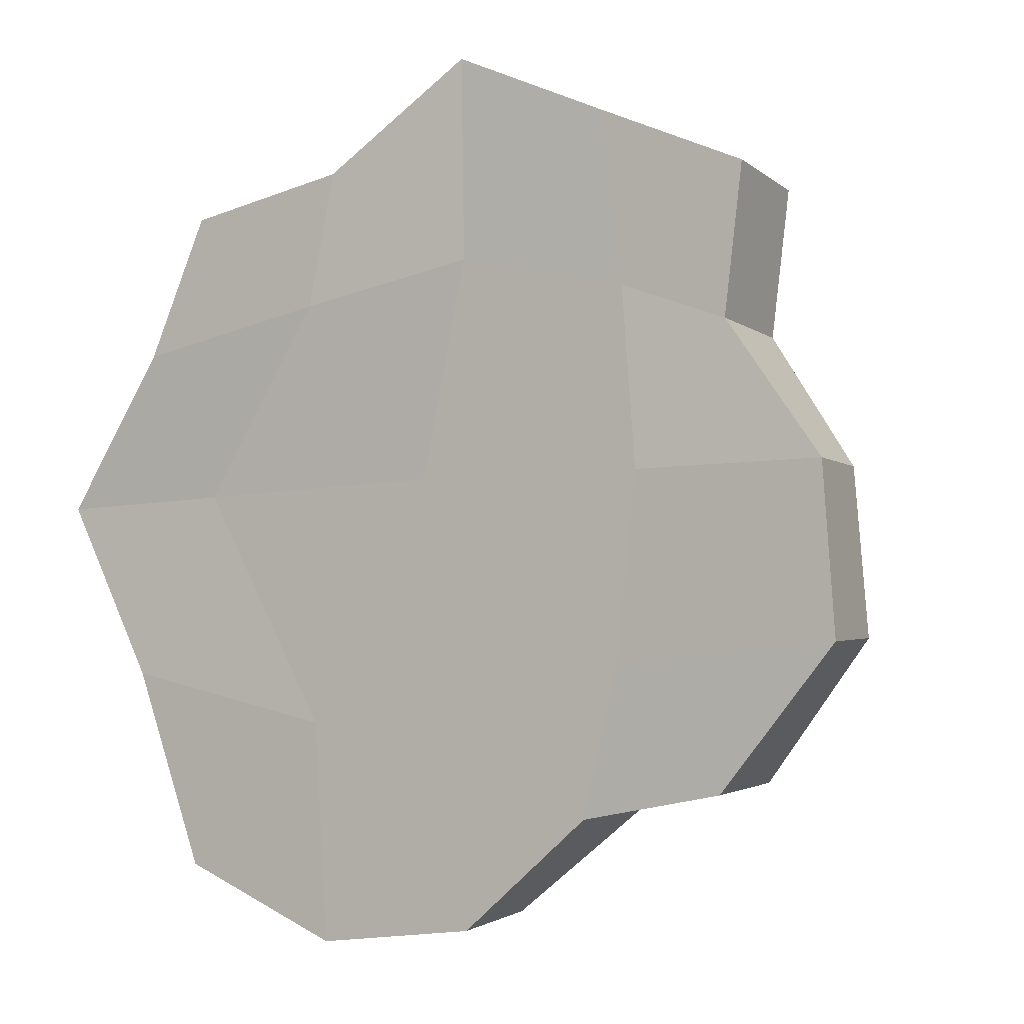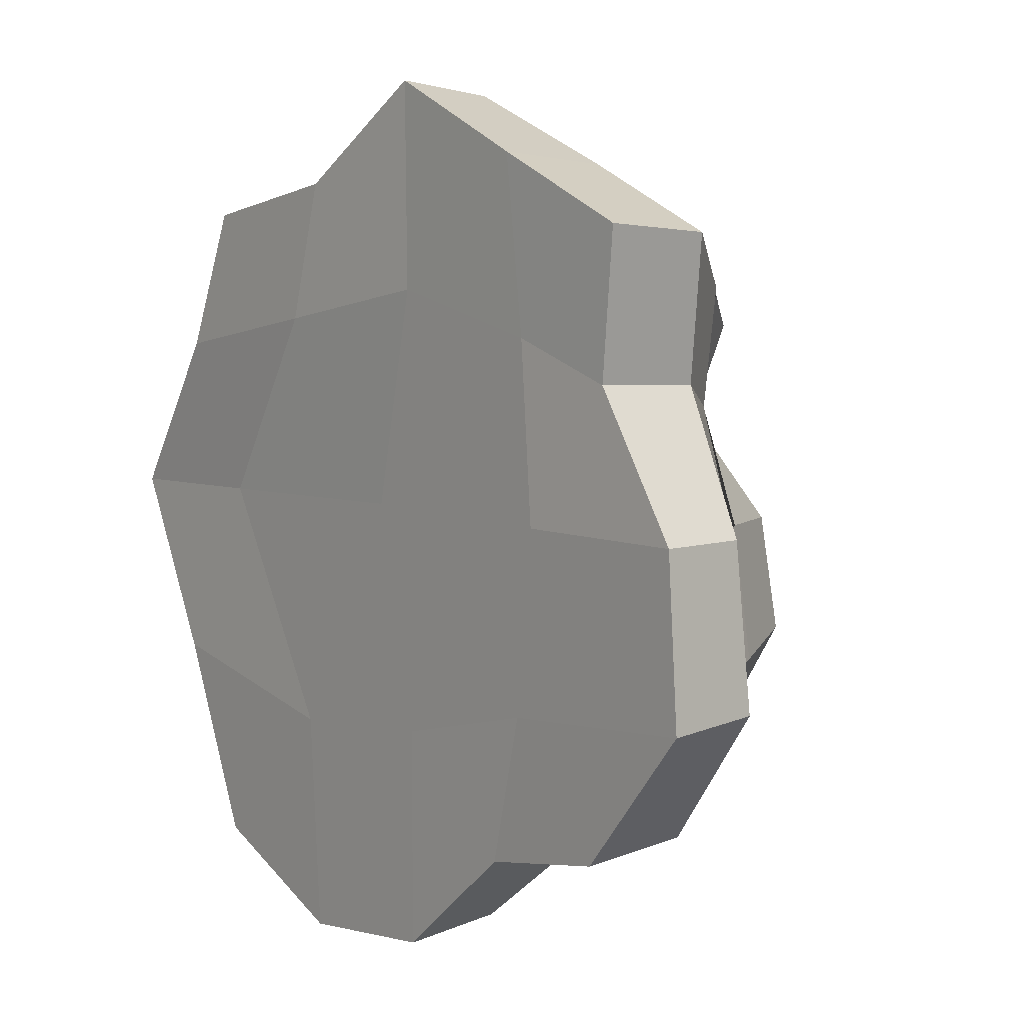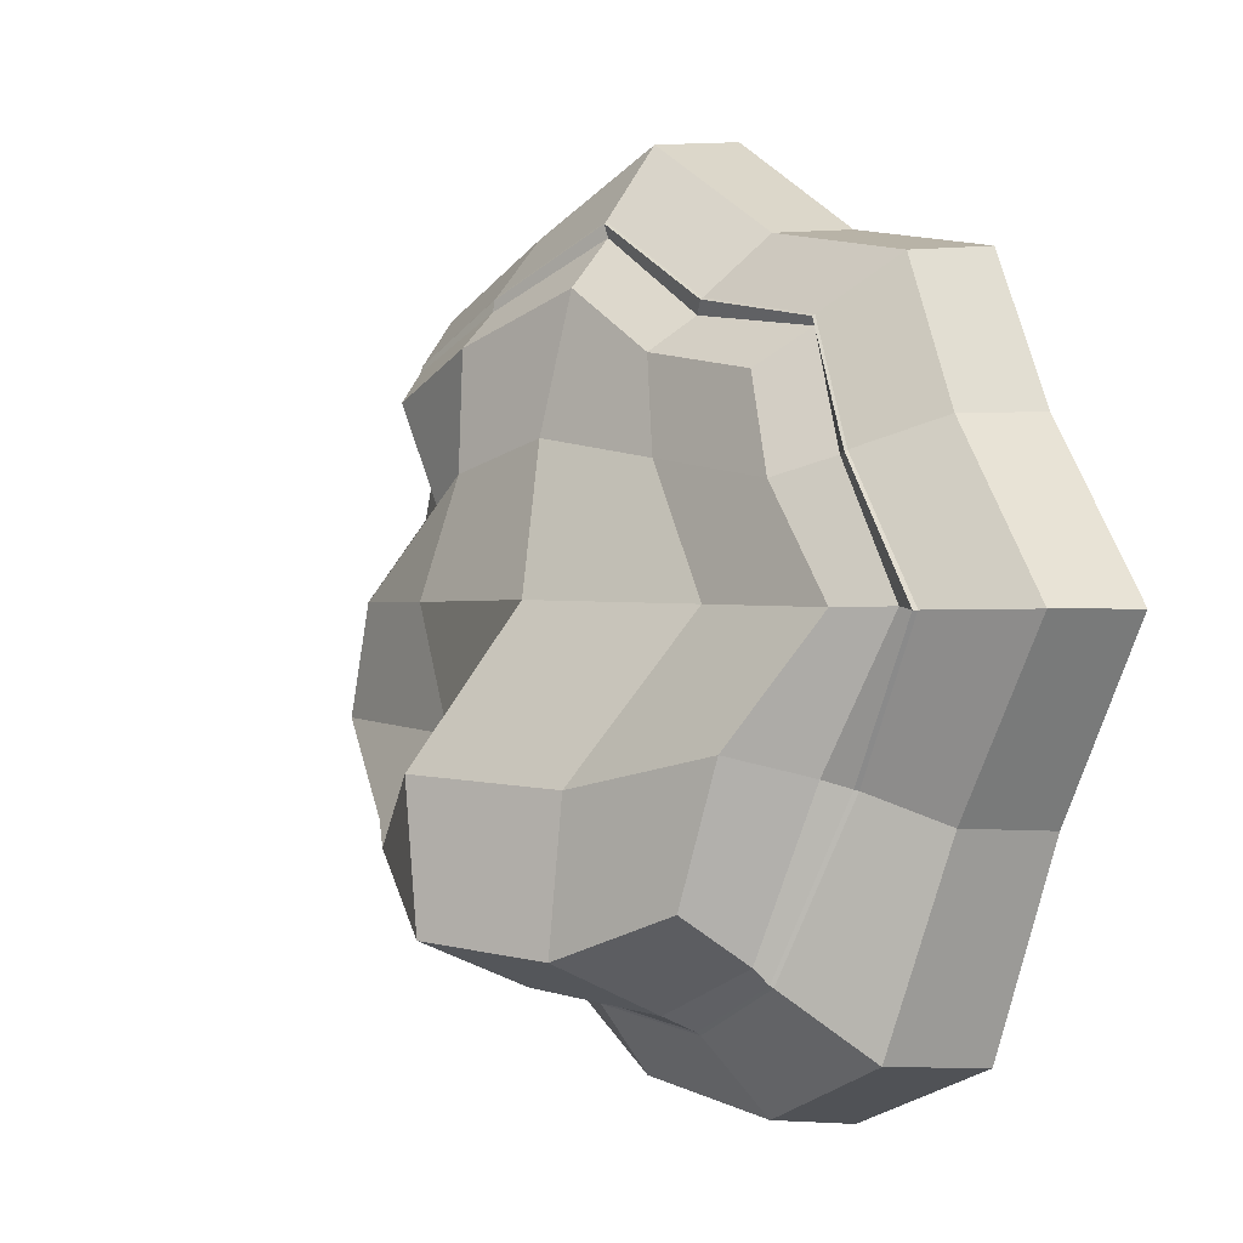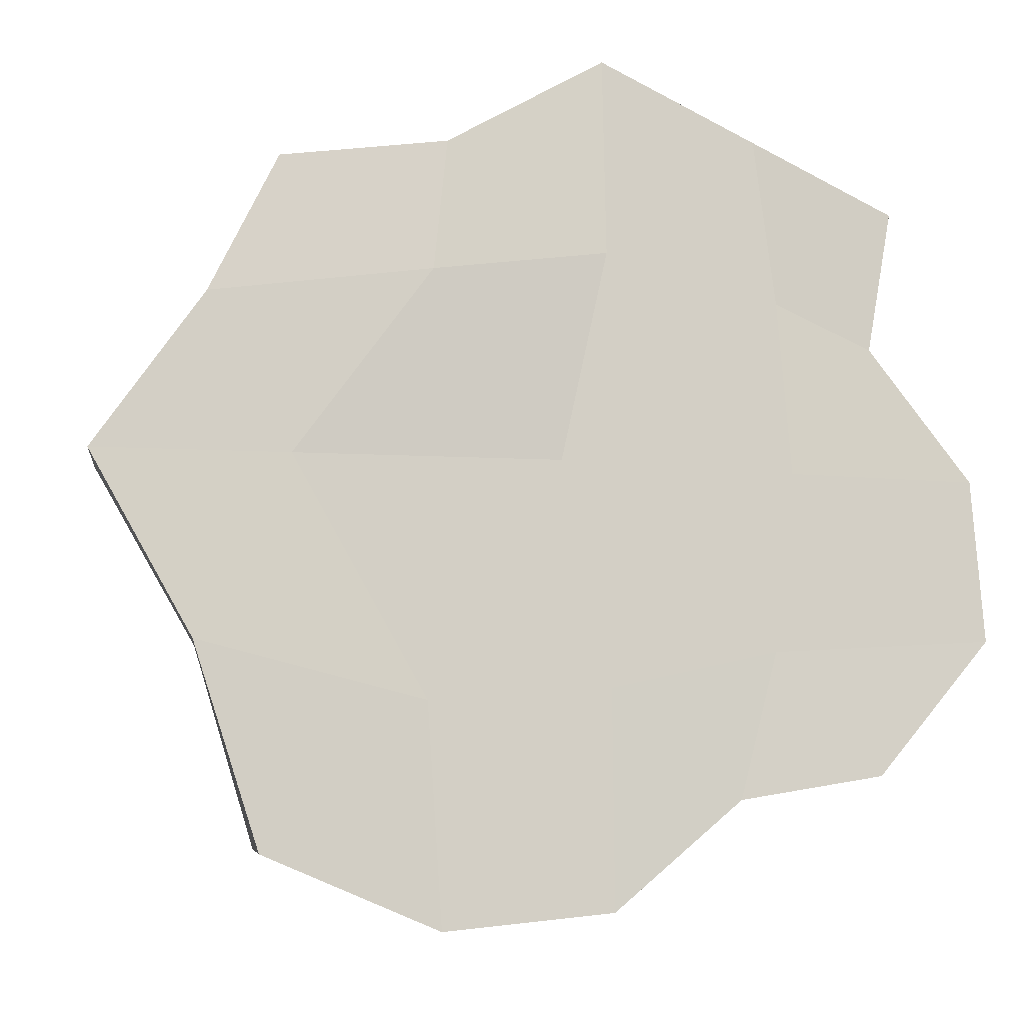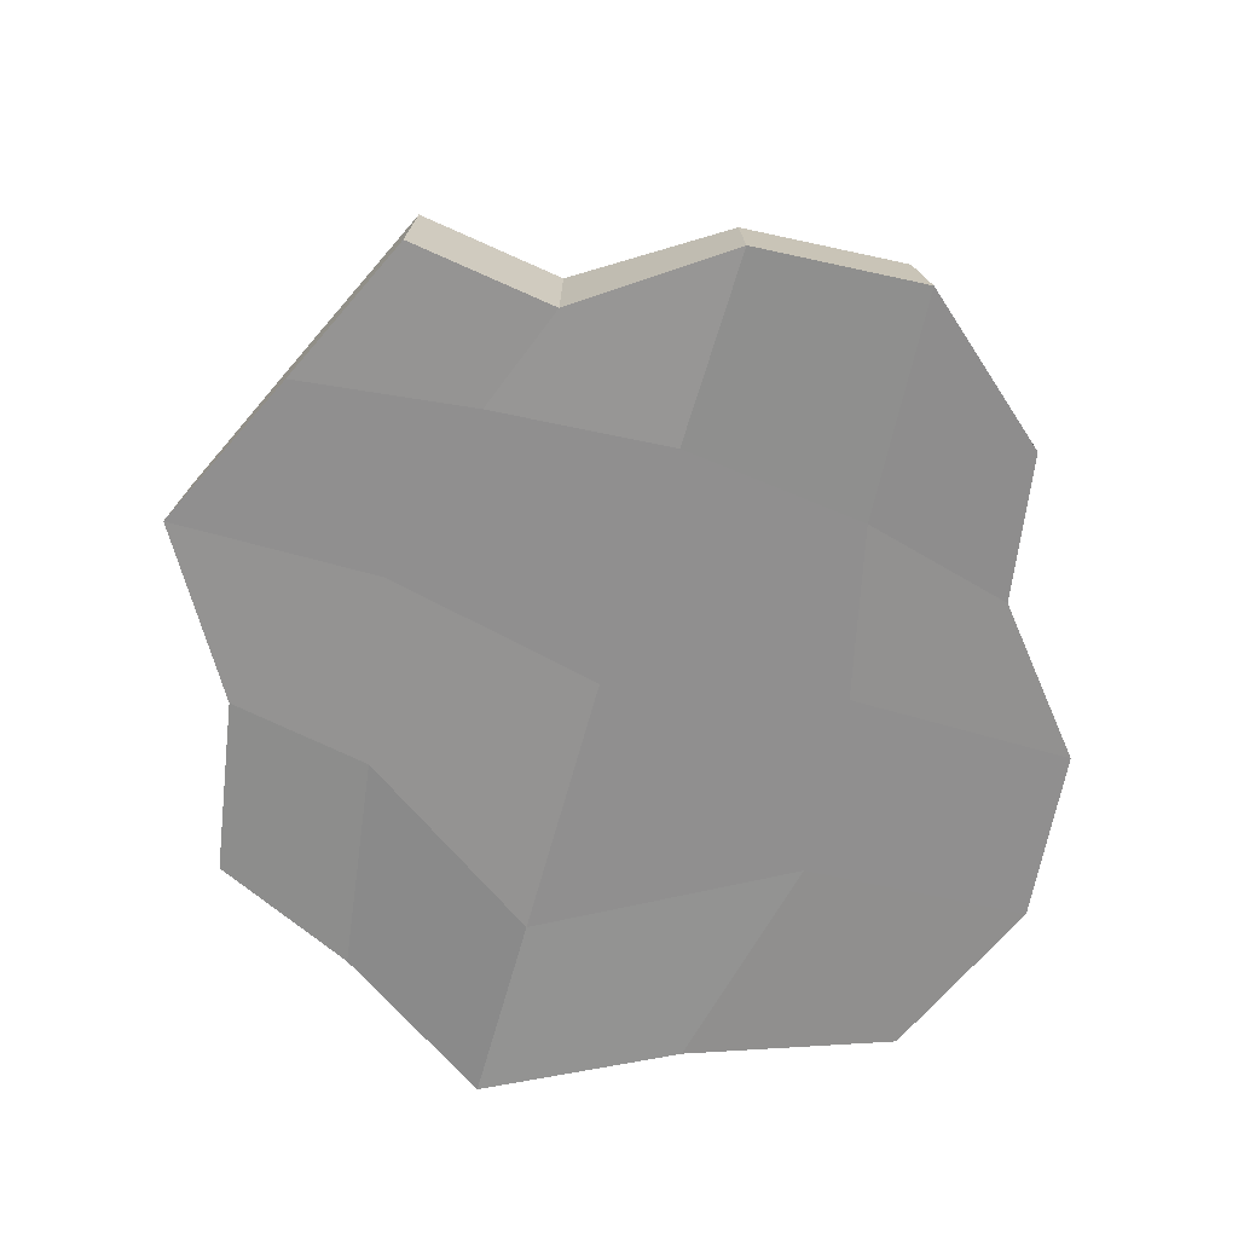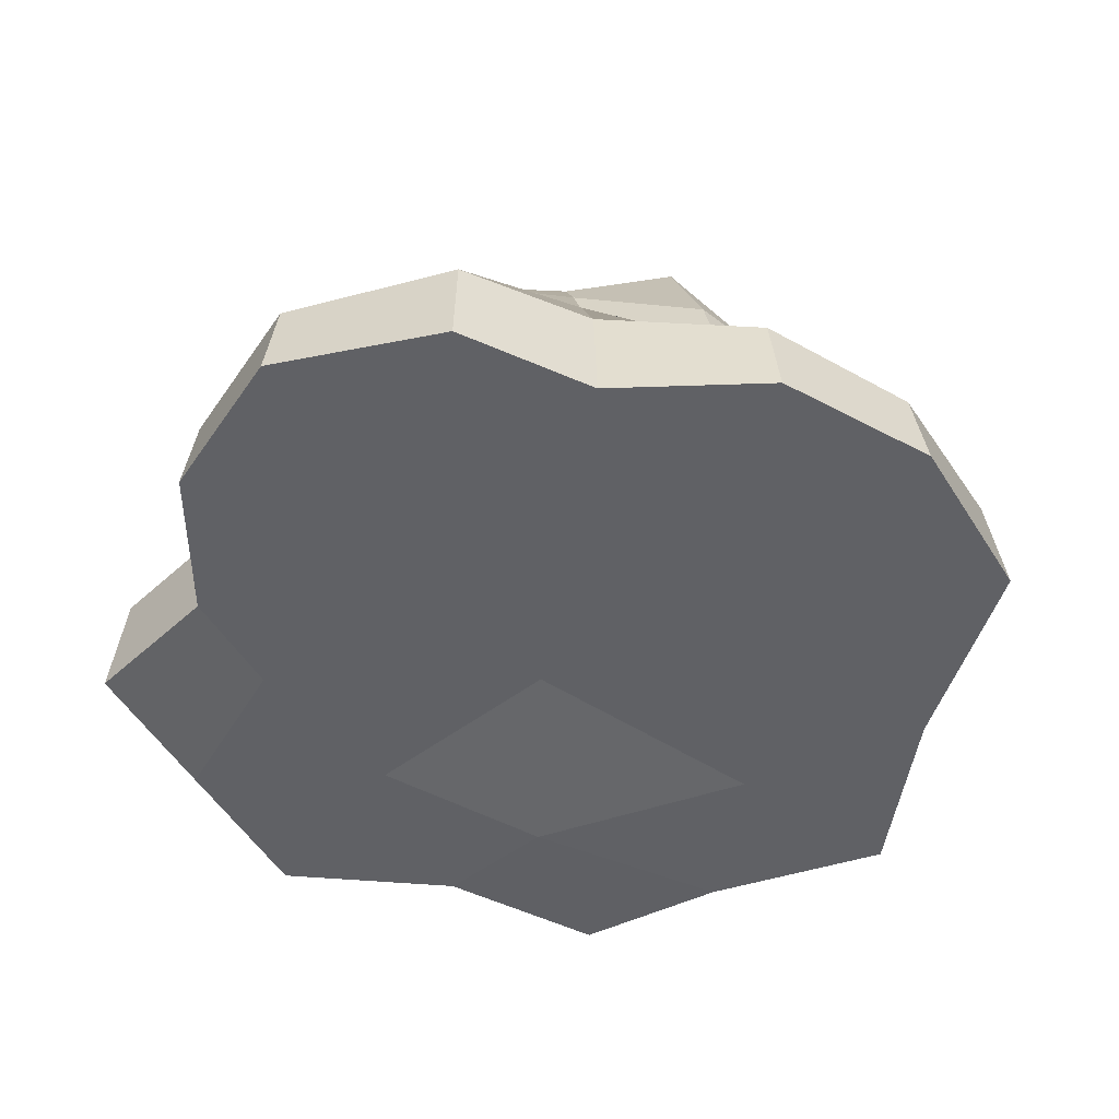
<metadata>
{"format":"obj","ext":"obj","renderer":"f3d","projection":"perspective","resolution":1024,"background":"white","views":[{"elev":-4.5,"azim":32.9,"up":"+Z"},{"elev":6.4,"azim":52.0,"up":"+Z"},{"elev":0.2,"azim":-126.6,"up":"+Z"},{"elev":-10.7,"azim":-13.7,"up":"+Z"},{"elev":-65.3,"azim":73.4,"up":"+Y"},{"elev":-48.5,"azim":142.9,"up":"+Y"}]}
</metadata>
<code>
o Plane
v -0.9587 -0.01402 0.8343
v 0.8712 0.005971 0.8004
v -0.9755 0.007333 -1.105
v 0.7954 0 -0.8656
v -1.461 0 -0.02361
v -0.01622 0 1.198
v 1.097 0 -0.000893
v 0.004819 0 -1.254
v -0.1417 -9e-06 0.005499
v -1.151 -0.006302 0.4317
v 0.4446 0 0.99
v 1.13 0 -0.4709
v -0.4794 0 -1.307
v -1.169 -0.0207 -0.5364
v -0.4745 0.003651 0.9217
v 0.8052 0.02918 0.3887
v 0.3783 0.008475 -0.9395
v 0.000722 0.000971 -0.636
v -0.005951 -0.001334 0.6203
v -0.9081 -0.001938 -0.01179
v 0.5469 0.000414 -0.001573
v 0.5073 0 0.5006
v -0.522 -0.04134 0.5277
v -0.5224 0 -0.6832
v 0.4868 0.00291 -0.5204
v 0.8712 0.005971 0.8004
v -0.9313 0.2397 0.8091
v 0.8466 0.3308 0.7783
v -0.9498 0.3321 -1.076
v 0.7729 0.3275 -0.8424
v -1.422 0.2734 -0.02332
v -0.01667 0.2785 1.165
v 1.066 0.2584 -0.001232
v 0.003802 0.2849 -1.22
v -0.1041 0.7516 -0.000851
v -1.12 0.2652 0.4195
v 0.4316 0.3249 0.9627
v 1.091 0.2866 -0.4558
v -0.4673 0.2664 -1.272
v -1.132 0.2684 -0.5198
v -0.4621 0.2562 0.8954
v 0.7824 0.3533 0.3777
v 0.3671 0.3589 -0.9143
v -0.00705 0.461 -1.009
v 0.865 0.4272 -0.008299
v -0.02385 0.4432 0.9493
v -1.178 0.4454 -0.02644
v 0.6243 0.5422 -0.6989
v -0.7899 0.5338 -0.8902
v 0.6848 0.5327 0.6316
v -0.7765 0.3952 0.6587
v 0.8466 0.3308 0.7783
v -0.7804 0.3899 0.6626
v 0.6903 0.525 0.6366
v -0.7951 0.5261 -0.8963
v 0.6297 0.5337 -0.7038
v -1.186 0.4362 -0.02622
v -0.02358 0.4372 0.9553
v 0.8725 0.4172 -0.007927
v -0.006159 0.4415 -1.022
v -0.7408 0.3579 0.6409
v -0.9352 0.4242 0.3395
v 0.3471 0.5202 0.7891
v 0.9003 0.4135 -0.3866
v -0.3965 0.4262 -1.06
v -0.9513 0.4023 -0.4391
v -0.3916 0.417 0.7328
v 0.6356 0.5353 0.3046
v 0.2957 0.6412 -0.7666
v 0.6593 0.5555 0.6103
v -0.7562 0.5572 -0.8513
v 0.6025 0.5887 -0.6611
v -1.13 0.4424 -0.01767
v -0.01737 0.4267 0.9153
v 0.8284 0.4746 -0.000907
v -0.000695 0.6596 -0.9655
v 0.6903 0.525 0.6366
v -0.9301 0.4301 0.3372
v 0.3441 0.5278 0.783
v 0.8918 0.4248 -0.3837
v -0.3938 0.4367 -1.051
v -0.9441 0.4127 -0.4359
v -0.3898 0.4223 0.7284
v 0.6321 0.5387 0.3028
v 0.2912 0.6554 -0.7579
v -0.008046 0.9943 -0.826
v 0.7077 0.6894 -0.005041
v -0.02184 0.543 0.7809
v -0.9688 0.5095 -0.01993
v 0.5101 0.7774 -0.5718
v -0.6506 0.6955 -0.7289
v 0.5598 0.6771 0.5201
v -0.6395 0.4679 0.5424
v 0.6848 0.5491 0.6316
v -0.8863 0.4046 0.3308
v 0.3304 0.5434 0.7478
v 0.8646 0.4991 -0.3617
v -0.3739 0.5287 -1.007
v -0.9038 0.4799 -0.4124
v -0.3629 0.4108 0.6927
v 0.5939 0.5194 0.2886
v 0.2823 0.7608 -0.7145
v 0.5949 0.5559 0.5517
v -0.7657 0.5219 0.2785
v 0.2802 0.6703 0.6444
v 0.7297 0.7285 -0.3131
v -0.3254 0.8294 -0.8611
v -0.7771 0.6748 -0.356
v -0.3222 0.5333 0.5996
v 0.5165 0.5961 0.2503
v 0.2367 0.9393 -0.6203
v -0.01073 1.03 -0.4213
v -0.0151 0.6367 0.4021
v -0.6064 0.5884 -0.01218
v 0.3472 0.7573 -0.005487
v 0.3213 0.6558 0.3236
v -0.3533 0.5411 0.3414
v -0.3536 0.8082 -0.4523
v 0.3079 0.6976 -0.3455
v 0.5598 0.6771 0.5201
f 25 17 4 12
f 24 13 8 18
f 23 20 9 19
f 22 21 7 16
f 19 9 21 22
f 6 19 22 11
f 11 22 16 2
f 10 5 20 23
f 1 10 23 15
f 15 23 19 6
f 14 3 13 24
f 5 14 24 20
f 20 24 18 9
f 18 8 17 25
f 9 18 25 21
f 21 25 12 7
f 32 37 63 58
f 41 32 58 67
f 31 36 62 57
f 30 43 69 56
f 40 31 57 66
f 28 42 68 54
f 39 29 55 65
f 27 41 67 53
f 38 30 56 64
f 29 40 66 55
f 37 28 54 63
f 34 39 65 60
f 36 27 53 62
f 43 34 60 69
f 33 38 64 59
f 42 33 59 68
f 12 4 30 38
f 1 15 41 27
f 13 3 29 39
f 2 16 42 28
f 14 5 31 40
f 4 17 43 30
f 5 10 36 31
f 15 6 32 41
f 6 11 37 32
f 16 7 33 42
f 7 12 38 33
f 17 8 34 43
f 10 1 27 36
f 8 13 39 34
f 11 2 28 37
f 3 14 40 29
f 60 65 81 44
f 62 53 51 78
f 69 60 44 85
f 59 64 80 45
f 68 59 45 84
f 58 63 79 46
f 67 58 46 83
f 57 62 78 47
f 56 69 85 48
f 66 57 47 82
f 54 68 84 50
f 65 55 49 81
f 53 67 83 51
f 64 56 48 80
f 55 66 82 49
f 63 54 50 79
f 48 85 102 72
f 80 48 72 97
f 50 84 101 70
f 81 49 71 98
f 51 83 100 61
f 82 47 73 99
f 49 82 99 71
f 83 46 74 100
f 44 81 98 76
f 85 44 76 102
f 84 45 75 101
f 45 80 97 75
f 78 51 61 95
f 46 79 96 74
f 79 50 70 96
f 47 78 95 73
f 101 75 87 110
f 76 98 107 86
f 102 76 86 111
f 100 74 88 109
f 75 97 106 87
f 99 73 89 108
f 74 96 105 88
f 73 95 104 89
f 98 71 91 107
f 72 102 111 90
f 97 72 90 106
f 70 101 110 92
f 96 70 92 105
f 61 100 109 93
f 71 99 108 91
f 95 61 93 104
f 119 106 90 111
f 118 112 86 107
f 117 113 35 114
f 116 110 87 115
f 113 116 115 35
f 88 105 116 113
f 105 92 110 116
f 104 117 114 89
f 93 109 117 104
f 109 88 113 117
f 108 118 107 91
f 89 114 118 108
f 114 35 112 118
f 112 119 111 86
f 35 115 119 112
f 115 87 106 119
l 52 77
l 26 52
l 77 94
l 94 103
l 103 120

</code>
